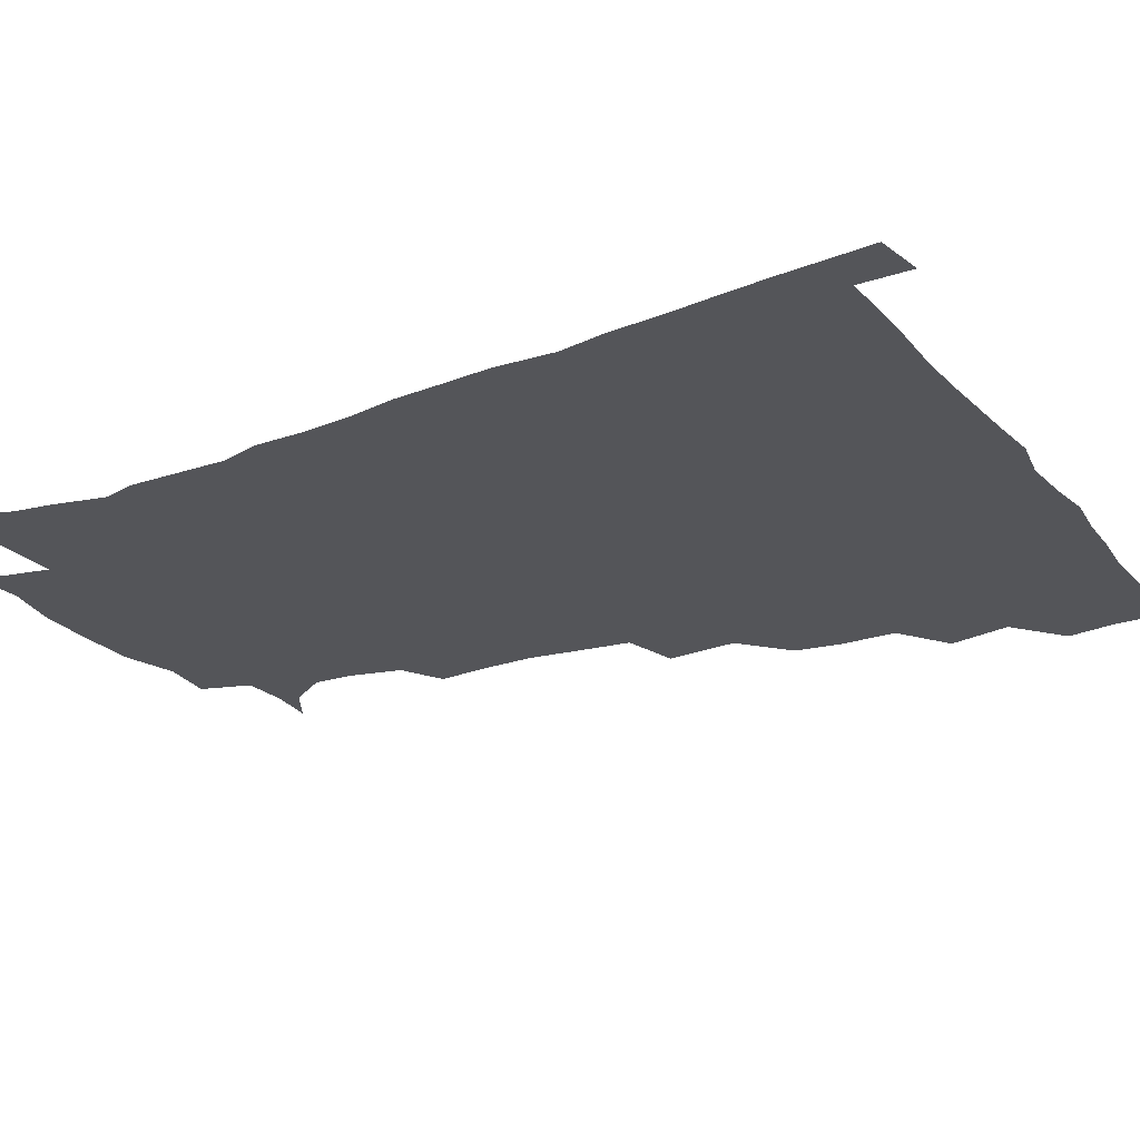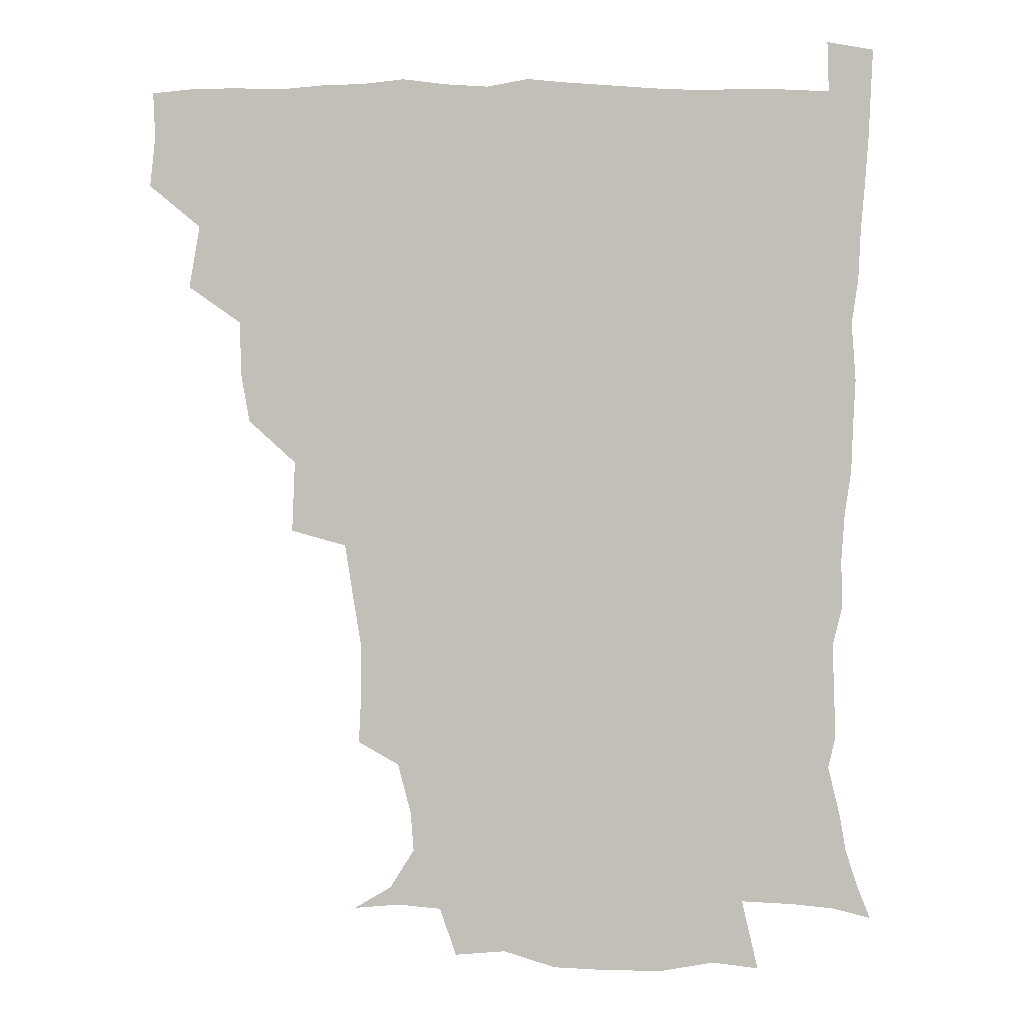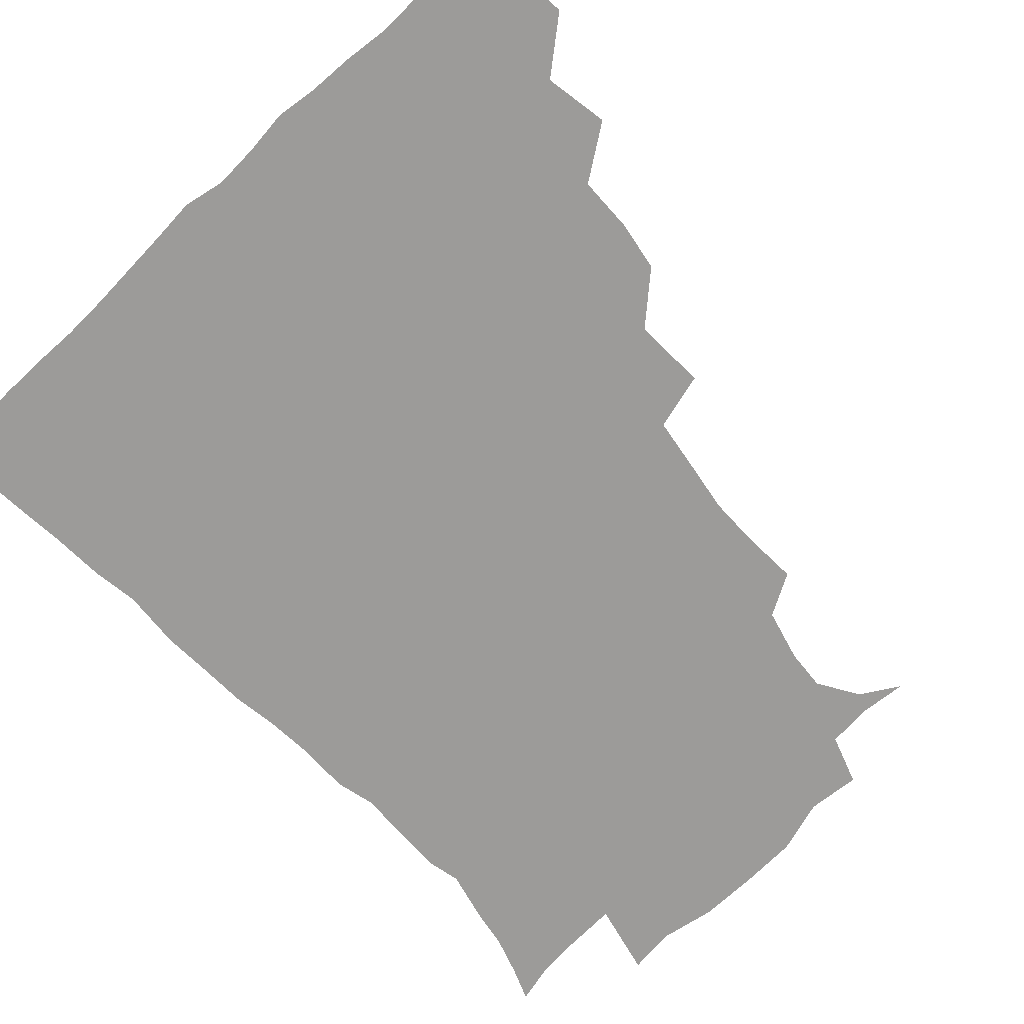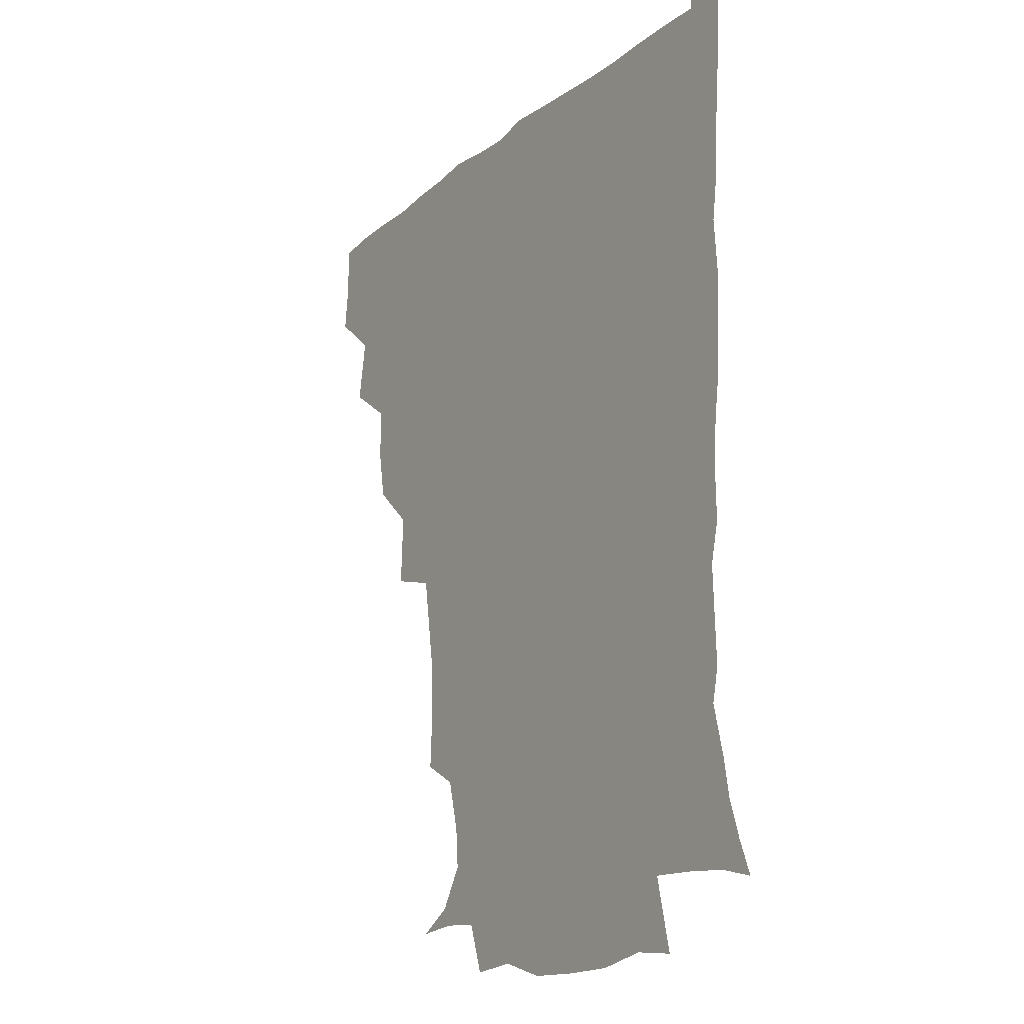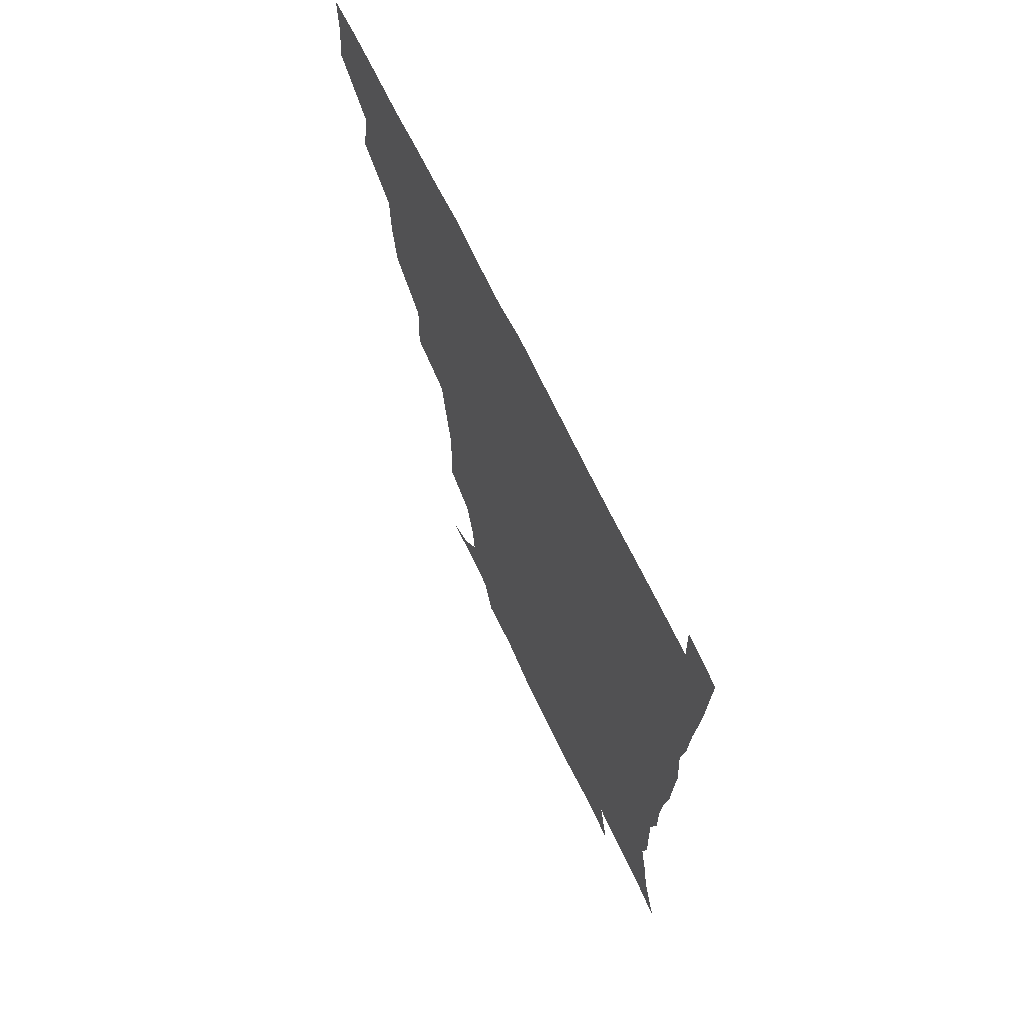
<metadata>
{"format":"obj","ext":"obj","renderer":"f3d","projection":"perspective","resolution":1024,"background":"white","views":[{"elev":-24.8,"azim":120.4,"up":"+Z"},{"elev":3.3,"azim":1.3,"up":"+Y"},{"elev":-69.9,"azim":-137.1,"up":"+Z"},{"elev":-17.7,"azim":57.2,"up":"+Y"},{"elev":68.8,"azim":64.2,"up":"+Y"}]}
</metadata>
<code>
v 435.4 402.8 0
v 437.4 420 0
v 436.8 435.4 0
v 449.1 367 0
v 452.9 388.3 0
v 452 404.2 0
v 452.8 420.2 0
v 451.7 436.9 0
v 470.2 319.3 0
v 467.4 335.6 0
v 467 354.4 0
v 469.3 375.1 0
v 468.7 390.5 0
v 468.1 405.6 0
v 467.7 420.5 0
v 466.8 437.1 0
v 485.3 280.1 0
v 486.4 304.5 0
v 485.6 327.4 0
v 484.5 343.8 0
v 484.8 361.4 0
v 484.3 376.6 0
v 483.7 391.4 0
v 483.2 406 0
v 482.5 420.7 0
v 482 436.7 0
v 509 203.9 0
v 509.9 222.7 0
v 509.8 239.6 0
v 507.5 253.7 0
v 504.3 274.8 0
v 501.7 294.5 0
v 500.6 312.7 0
v 498.7 328 0
v 498.6 344.7 0
v 499.2 362.1 0
v 499.1 377.3 0
v 498.5 391.7 0
v 498 406 0
v 497.5 420.3 0
v 496.8 438.1 0
v 507.3 143.5 0
v 520.2 151 0
v 528.6 164.6 0
v 527.6 178.3 0
v 523 195.8 0
v 523.4 217.8 0
v 522.5 234.4 0
v 521 249.7 0
v 518.9 266.2 0
v 517.1 283.9 0
v 516.3 301.5 0
v 516.3 319.2 0
v 515.8 334.1 0
v 514.2 347.9 0
v 514.6 363.9 0
v 513.9 377.7 0
v 513.1 391.9 0
v 512.5 406.3 0
v 511.9 420.8 0
v 511.3 438.5 0
v 523.1 144.8 0
v 534 156.5 0
v 538.5 173.3 0
v 536.8 189.7 0
v 535 205.6 0
v 536.2 226.8 0
v 534.2 240.1 0
v 532.9 254.9 0
v 531.7 271.7 0
v 530.2 286.3 0
v 530 304.4 0
v 529.7 318.6 0
v 529.7 335 0
v 529 349.2 0
v 528.8 363.7 0
v 529.3 378.3 0
v 527.8 392.2 0
v 527.5 406.4 0
v 526.7 421.9 0
v 525.6 440.1 0
v 538.1 143.3 0
v 549 164.7 0
v 550 181.7 0
v 548.3 195.8 0
v 548.4 213.8 0
v 548.5 231.2 0
v 547 244.6 0
v 546.5 260.5 0
v 544.9 273.5 0
v 544.2 289 0
v 543.5 303.2 0
v 543.9 320.7 0
v 544 335.6 0
v 543.4 349.5 0
v 543.1 363.4 0
v 543.5 378.2 0
v 543 391.9 0
v 542.8 405.7 0
v 541.8 421.1 0
v 540.6 438.3 0
v 543.8 126.5 0
v 556.6 149.6 0
v 561.4 167.4 0
v 561.7 185.6 0
v 561.5 200.6 0
v 561.1 216.5 0
v 561.1 232 0
v 559.8 246.3 0
v 559.3 261.3 0
v 558.8 276 0
v 558 290.4 0
v 558.8 307.5 0
v 557.8 320.2 0
v 558.5 337 0
v 557.8 349.8 0
v 558.3 364.5 0
v 557.8 378.1 0
v 557.2 392 0
v 557.2 405.9 0
v 556.6 420.4 0
v 555.4 437.5 0
v 561.4 127.9 0
v 571.7 151.1 0
v 574.6 170.8 0
v 574.6 185.5 0
v 574.2 201.7 0
v 572.7 219.2 0
v 574.9 235.3 0
v 573 247.5 0
v 572.9 262.8 0
v 572.6 276.4 0
v 572.1 290.8 0
v 572.4 308.2 0
v 572.7 322.8 0
v 572.4 336.4 0
v 572.3 350.1 0
v 572.8 365.2 0
v 572.2 378.3 0
v 572.3 392.1 0
v 571.7 406.4 0
v 571 421 0
v 569.4 440.1 0
v 579.3 122.2 0
v 586.4 152.1 0
v 587.3 170.7 0
v 587.7 187.1 0
v 587.7 204 0
v 586.4 216.5 0
v 585.7 237.9 0
v 586.8 249.5 0
v 587 263 0
v 586.6 277.9 0
v 586.3 292.2 0
v 586.3 308.3 0
v 586.5 323.1 0
v 586.8 336.5 0
v 586.6 349.9 0
v 586.9 364.8 0
v 586.9 378.4 0
v 586.8 392.3 0
v 586.7 406.1 0
v 585.4 421.9 0
v 583.9 438.8 0
v 599.2 121.2 0
v 600.8 151.6 0
v 600.6 170.8 0
v 600.8 188.4 0
v 600.7 204.1 0
v 601.6 216.8 0
v 600.5 231.1 0
v 600.2 245.5 0
v 599.6 263.5 0
v 600.1 278.6 0
v 600.2 292.9 0
v 600.1 308.4 0
v 600.6 321.6 0
v 600.7 337.1 0
v 601.1 350.7 0
v 601.4 365 0
v 601.6 378.7 0
v 601.5 392.5 0
v 601.1 406.9 0
v 600.1 422 0
v 598.5 437.8 0
v 618.3 121.1 0
v 615.4 151.5 0
v 614.7 169.2 0
v 613.6 187.4 0
v 613.4 203 0
v 614.2 219.3 0
v 613.5 233.9 0
v 613.6 250.1 0
v 613.7 263.3 0
v 613.3 278.9 0
v 613.8 293.1 0
v 613.9 307.2 0
v 614.5 322.7 0
v 614.7 336.4 0
v 615.2 351.4 0
v 615.6 365.3 0
v 616.1 378.8 0
v 616.7 392.7 0
v 616.8 406.4 0
v 615.7 421.3 0
v 614 436.7 0
v 636.5 124.2 0
v 631.1 148.5 0
v 628 169.5 0
v 627.1 185.6 0
v 626.1 202.5 0
v 626.3 219.4 0
v 626.3 234.2 0
v 626.4 248.2 0
v 626.9 263.6 0
v 627.1 276.9 0
v 627.2 292 0
v 627.8 305.5 0
v 627.4 323.7 0
v 628.4 336.5 0
v 628.8 351.8 0
v 629.7 364.7 0
v 630.4 378.8 0
v 630.8 392.7 0
v 631.2 406.7 0
v 631.2 420.8 0
v 629.8 436 0
v 652.6 122.2 0
v 646.9 146.6 0
v 642.8 165.3 0
v 639.8 184.8 0
v 638.9 201.1 0
v 638.4 217.8 0
v 639.1 231.6 0
v 640.3 243.5 0
v 639 262.5 0
v 640.1 275.9 0
v 640.3 290.8 0
v 642.3 302.8 0
v 641.5 319.8 0
v 642.3 334.2 0
v 642 351 0
v 643.5 364 0
v 644.3 380.1 0
v 645 392.9 0
v 645.5 406.8 0
v 645.9 420.8 0
v 644.9 436.3 0
v 665.2 145.7 0
v 656.6 165.2 0
v 653.5 181.2 0
v 651.8 197.4 0
v 650.8 213.7 0
v 651 229.2 0
v 652.1 242.7 0
v 652.7 257.2 0
v 652.9 273 0
v 654.1 286.7 0
v 654.4 303.2 0
v 654.9 317.9 0
v 656.6 331.1 0
v 656.7 346.9 0
v 657.4 362.3 0
v 657.6 378.9 0
v 658.8 392.8 0
v 659.9 406.6 0
v 660.4 421 0
v 660.2 436.2 0
v 679.9 144.1 0
v 672.4 160.2 0
v 667.5 176.3 0
v 665.3 191.2 0
v 663.7 206.7 0
v 663.9 222.2 0
v 664.2 237.1 0
v 665 251.7 0
v 666.2 266.7 0
v 666.2 283.3 0
v 667.3 298.4 0
v 669.9 311.3 0
v 669.3 328.8 0
v 669.3 345.4 0
v 670.7 360.2 0
v 671.9 375.6 0
v 673.3 390.7 0
v 674.3 406.2 0
v 675.1 420.7 0
v 675.7 435.5 0
v 675.1 452.6 0
v 692.7 140.8 0
v 688.1 152.3 0
v 683.9 165.2 0
v 681.8 177.6 0
v 677.4 195.2 0
v 679.9 206.3 0
v 679.3 222.2 0
v 678.7 239.3 0
v 681.8 252.5 0
v 681.5 270.1 0
v 682.6 286.4 0
v 684.7 301.3 0
v 685.3 317.7 0
v 686 333.9 0
v 684.5 353.9 0
v 686.6 369.4 0
v 687.4 387.6 0
v 688.8 404.4 0
v 689.9 420 0
v 690.5 435.1 0
v 691.1 450 0
f 5 6 1
f 1 6 2
f 6 7 2
f 2 7 3
f 7 8 3
f 11 12 4
f 4 12 5
f 12 13 5
f 5 13 6
f 13 14 6
f 6 14 7
f 14 15 7
f 7 15 8
f 15 16 8
f 18 19 9
f 9 19 10
f 19 20 10
f 10 20 11
f 20 21 11
f 11 21 12
f 21 22 12
f 12 22 13
f 22 23 13
f 13 23 14
f 23 24 14
f 14 24 15
f 24 25 15
f 15 25 16
f 25 26 16
f 31 32 17
f 17 32 18
f 32 33 18
f 18 33 19
f 33 34 19
f 19 34 20
f 34 35 20
f 20 35 21
f 35 36 21
f 21 36 22
f 36 37 22
f 22 37 23
f 37 38 23
f 23 38 24
f 38 39 24
f 24 39 25
f 39 40 25
f 25 40 26
f 40 41 26
f 46 47 27
f 27 47 28
f 47 48 28
f 28 48 29
f 48 49 29
f 29 49 30
f 49 50 30
f 30 50 31
f 50 51 31
f 31 51 32
f 51 52 32
f 32 52 33
f 52 53 33
f 33 53 34
f 53 54 34
f 34 54 35
f 54 55 35
f 35 55 36
f 55 56 36
f 36 56 37
f 56 57 37
f 37 57 38
f 57 58 38
f 38 58 39
f 58 59 39
f 39 59 40
f 59 60 40
f 40 60 41
f 60 61 41
f 42 62 43
f 62 63 43
f 43 63 44
f 63 64 44
f 44 64 45
f 64 65 45
f 45 65 46
f 65 66 46
f 46 66 47
f 66 67 47
f 47 67 48
f 67 68 48
f 48 68 49
f 68 69 49
f 49 69 50
f 69 70 50
f 50 70 51
f 70 71 51
f 51 71 52
f 71 72 52
f 52 72 53
f 72 73 53
f 53 73 54
f 73 74 54
f 54 74 55
f 74 75 55
f 55 75 56
f 75 76 56
f 56 76 57
f 76 77 57
f 57 77 58
f 77 78 58
f 58 78 59
f 78 79 59
f 59 79 60
f 79 80 60
f 60 80 61
f 80 81 61
f 62 82 63
f 82 83 63
f 63 83 64
f 83 84 64
f 64 84 65
f 84 85 65
f 65 85 66
f 85 86 66
f 66 86 67
f 86 87 67
f 67 87 68
f 87 88 68
f 68 88 69
f 88 89 69
f 69 89 70
f 89 90 70
f 70 90 71
f 90 91 71
f 71 91 72
f 91 92 72
f 72 92 73
f 92 93 73
f 73 93 74
f 93 94 74
f 74 94 75
f 94 95 75
f 75 95 76
f 95 96 76
f 76 96 77
f 96 97 77
f 77 97 78
f 97 98 78
f 78 98 79
f 98 99 79
f 79 99 80
f 99 100 80
f 80 100 81
f 100 101 81
f 102 103 82
f 82 103 83
f 103 104 83
f 83 104 84
f 104 105 84
f 84 105 85
f 105 106 85
f 85 106 86
f 106 107 86
f 86 107 87
f 107 108 87
f 87 108 88
f 108 109 88
f 88 109 89
f 109 110 89
f 89 110 90
f 110 111 90
f 90 111 91
f 111 112 91
f 91 112 92
f 112 113 92
f 92 113 93
f 113 114 93
f 93 114 94
f 114 115 94
f 94 115 95
f 115 116 95
f 95 116 96
f 116 117 96
f 96 117 97
f 117 118 97
f 97 118 98
f 118 119 98
f 98 119 99
f 119 120 99
f 99 120 100
f 120 121 100
f 100 121 101
f 121 122 101
f 102 123 103
f 123 124 103
f 103 124 104
f 124 125 104
f 104 125 105
f 125 126 105
f 105 126 106
f 126 127 106
f 106 127 107
f 127 128 107
f 107 128 108
f 128 129 108
f 108 129 109
f 129 130 109
f 109 130 110
f 130 131 110
f 110 131 111
f 131 132 111
f 111 132 112
f 132 133 112
f 112 133 113
f 133 134 113
f 113 134 114
f 134 135 114
f 114 135 115
f 135 136 115
f 115 136 116
f 136 137 116
f 116 137 117
f 137 138 117
f 117 138 118
f 138 139 118
f 118 139 119
f 139 140 119
f 119 140 120
f 140 141 120
f 120 141 121
f 141 142 121
f 121 142 122
f 142 143 122
f 123 144 124
f 144 145 124
f 124 145 125
f 145 146 125
f 125 146 126
f 146 147 126
f 126 147 127
f 147 148 127
f 127 148 128
f 148 149 128
f 128 149 129
f 149 150 129
f 129 150 130
f 150 151 130
f 130 151 131
f 151 152 131
f 131 152 132
f 152 153 132
f 132 153 133
f 153 154 133
f 133 154 134
f 154 155 134
f 134 155 135
f 155 156 135
f 135 156 136
f 156 157 136
f 136 157 137
f 157 158 137
f 137 158 138
f 158 159 138
f 138 159 139
f 159 160 139
f 139 160 140
f 160 161 140
f 140 161 141
f 161 162 141
f 141 162 142
f 162 163 142
f 142 163 143
f 163 164 143
f 144 165 145
f 165 166 145
f 145 166 146
f 166 167 146
f 146 167 147
f 167 168 147
f 147 168 148
f 168 169 148
f 148 169 149
f 169 170 149
f 149 170 150
f 170 171 150
f 150 171 151
f 171 172 151
f 151 172 152
f 172 173 152
f 152 173 153
f 173 174 153
f 153 174 154
f 174 175 154
f 154 175 155
f 175 176 155
f 155 176 156
f 176 177 156
f 156 177 157
f 177 178 157
f 157 178 158
f 178 179 158
f 158 179 159
f 179 180 159
f 159 180 160
f 180 181 160
f 160 181 161
f 181 182 161
f 161 182 162
f 182 183 162
f 162 183 163
f 183 184 163
f 163 184 164
f 184 185 164
f 165 186 166
f 186 187 166
f 166 187 167
f 187 188 167
f 167 188 168
f 188 189 168
f 168 189 169
f 189 190 169
f 169 190 170
f 190 191 170
f 170 191 171
f 191 192 171
f 171 192 172
f 192 193 172
f 172 193 173
f 193 194 173
f 173 194 174
f 194 195 174
f 174 195 175
f 195 196 175
f 175 196 176
f 196 197 176
f 176 197 177
f 197 198 177
f 177 198 178
f 198 199 178
f 178 199 179
f 199 200 179
f 179 200 180
f 200 201 180
f 180 201 181
f 201 202 181
f 181 202 182
f 202 203 182
f 182 203 183
f 203 204 183
f 183 204 184
f 204 205 184
f 184 205 185
f 205 206 185
f 186 207 187
f 207 208 187
f 187 208 188
f 208 209 188
f 188 209 189
f 209 210 189
f 189 210 190
f 210 211 190
f 190 211 191
f 211 212 191
f 191 212 192
f 212 213 192
f 192 213 193
f 213 214 193
f 193 214 194
f 214 215 194
f 194 215 195
f 215 216 195
f 195 216 196
f 216 217 196
f 196 217 197
f 217 218 197
f 197 218 198
f 218 219 198
f 198 219 199
f 219 220 199
f 199 220 200
f 220 221 200
f 200 221 201
f 221 222 201
f 201 222 202
f 222 223 202
f 202 223 203
f 223 224 203
f 203 224 204
f 224 225 204
f 204 225 205
f 225 226 205
f 205 226 206
f 226 227 206
f 207 228 208
f 228 229 208
f 208 229 209
f 229 230 209
f 209 230 210
f 230 231 210
f 210 231 211
f 231 232 211
f 211 232 212
f 232 233 212
f 212 233 213
f 233 234 213
f 213 234 214
f 234 235 214
f 214 235 215
f 235 236 215
f 215 236 216
f 236 237 216
f 216 237 217
f 237 238 217
f 217 238 218
f 238 239 218
f 218 239 219
f 239 240 219
f 219 240 220
f 240 241 220
f 220 241 221
f 241 242 221
f 221 242 222
f 242 243 222
f 222 243 223
f 243 244 223
f 223 244 224
f 244 245 224
f 224 245 225
f 245 246 225
f 225 246 226
f 246 247 226
f 226 247 227
f 247 248 227
f 229 249 230
f 249 250 230
f 230 250 231
f 250 251 231
f 231 251 232
f 251 252 232
f 232 252 233
f 252 253 233
f 233 253 234
f 253 254 234
f 234 254 235
f 254 255 235
f 235 255 236
f 255 256 236
f 236 256 237
f 256 257 237
f 237 257 238
f 257 258 238
f 238 258 239
f 258 259 239
f 239 259 240
f 259 260 240
f 240 260 241
f 260 261 241
f 241 261 242
f 261 262 242
f 242 262 243
f 262 263 243
f 243 263 244
f 263 264 244
f 244 264 245
f 264 265 245
f 245 265 246
f 265 266 246
f 246 266 247
f 266 267 247
f 247 267 248
f 267 268 248
f 249 269 250
f 269 270 250
f 250 270 251
f 270 271 251
f 251 271 252
f 271 272 252
f 252 272 253
f 272 273 253
f 253 273 254
f 273 274 254
f 254 274 255
f 274 275 255
f 255 275 256
f 275 276 256
f 256 276 257
f 276 277 257
f 257 277 258
f 277 278 258
f 258 278 259
f 278 279 259
f 259 279 260
f 279 280 260
f 260 280 261
f 280 281 261
f 261 281 262
f 281 282 262
f 262 282 263
f 282 283 263
f 263 283 264
f 283 284 264
f 264 284 265
f 284 285 265
f 265 285 266
f 285 286 266
f 266 286 267
f 286 287 267
f 267 287 268
f 287 288 268
f 269 290 270
f 290 291 270
f 270 291 271
f 291 292 271
f 271 292 272
f 292 293 272
f 272 293 273
f 293 294 273
f 273 294 274
f 294 295 274
f 274 295 275
f 295 296 275
f 275 296 276
f 296 297 276
f 276 297 277
f 297 298 277
f 277 298 278
f 298 299 278
f 278 299 279
f 299 300 279
f 279 300 280
f 300 301 280
f 280 301 281
f 301 302 281
f 281 302 282
f 302 303 282
f 282 303 283
f 303 304 283
f 283 304 284
f 304 305 284
f 284 305 285
f 305 306 285
f 285 306 286
f 306 307 286
f 286 307 287
f 307 308 287
f 287 308 288
f 308 309 288
f 288 309 289
f 309 310 289

</code>
